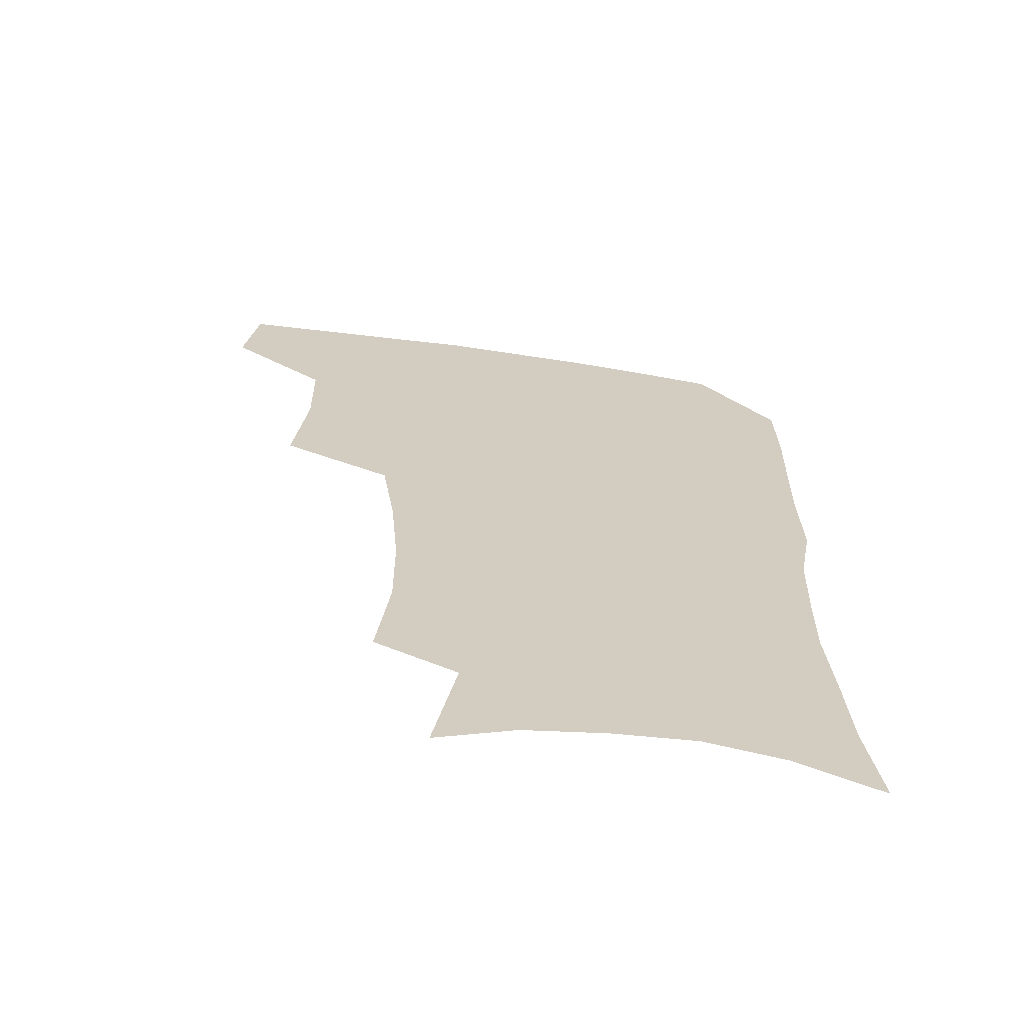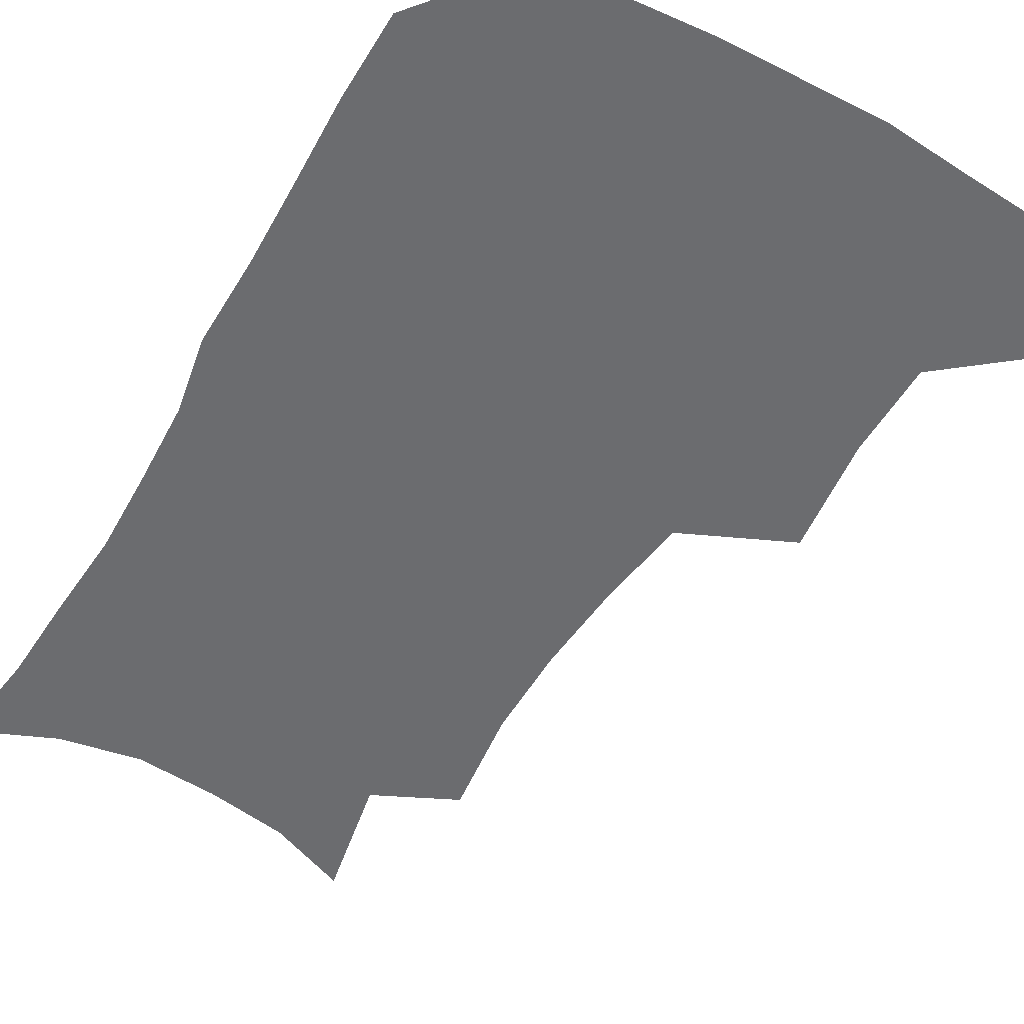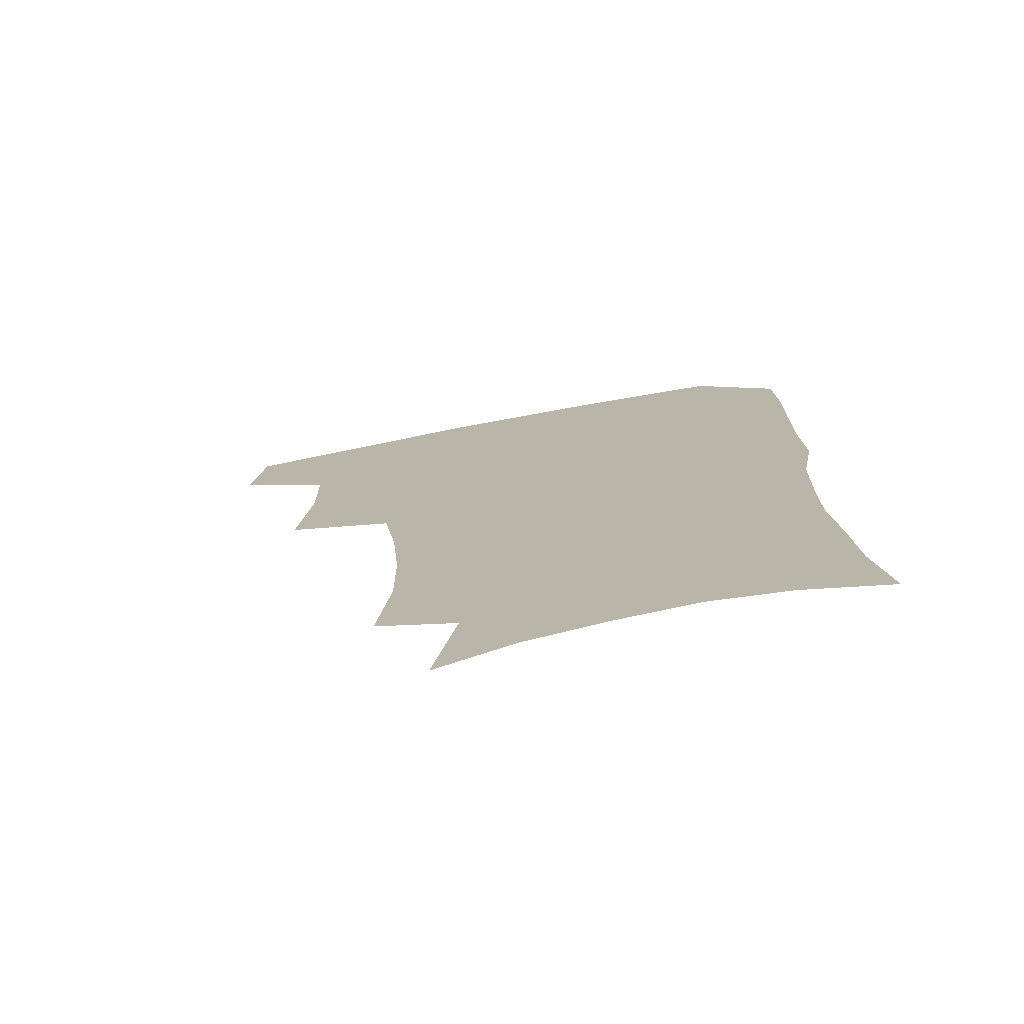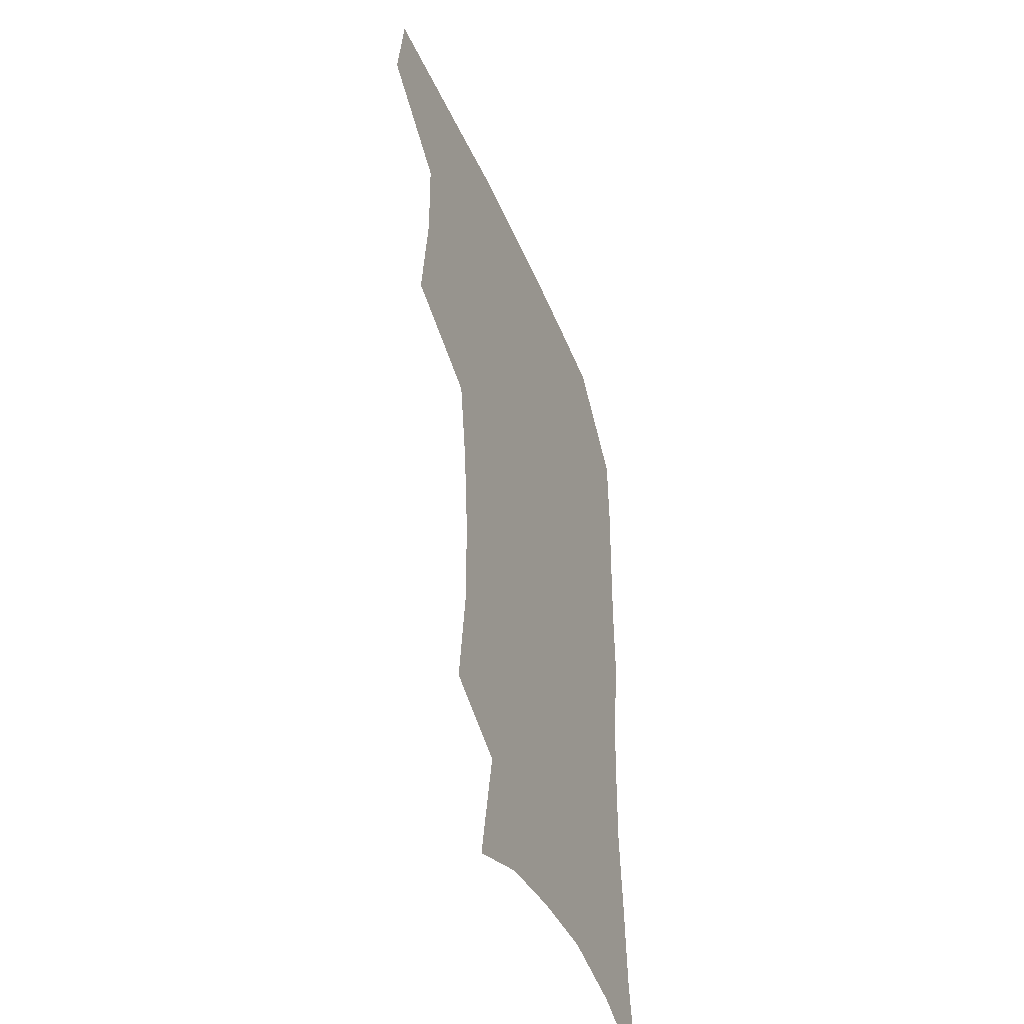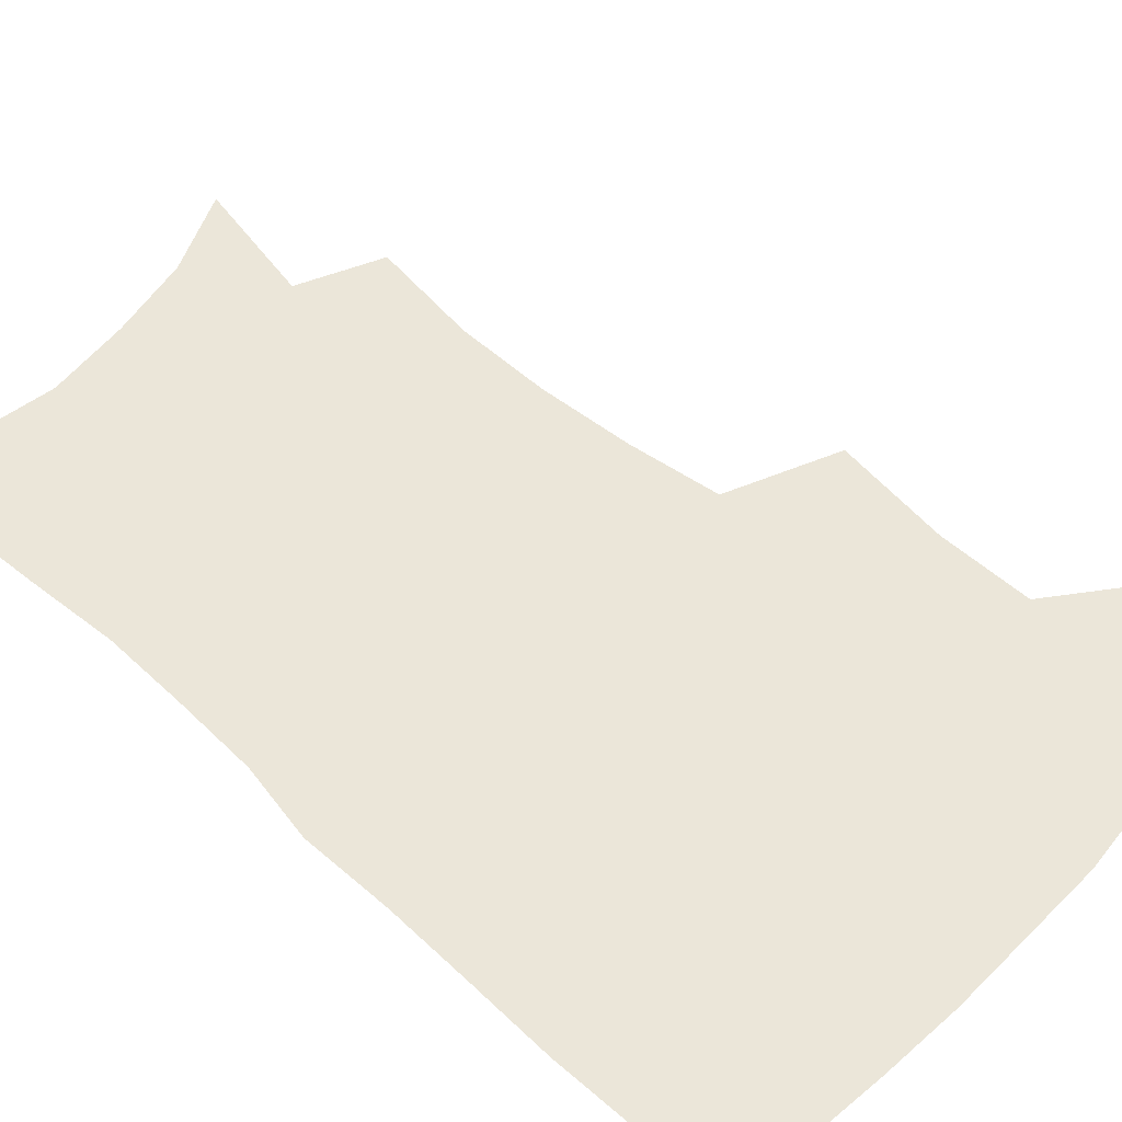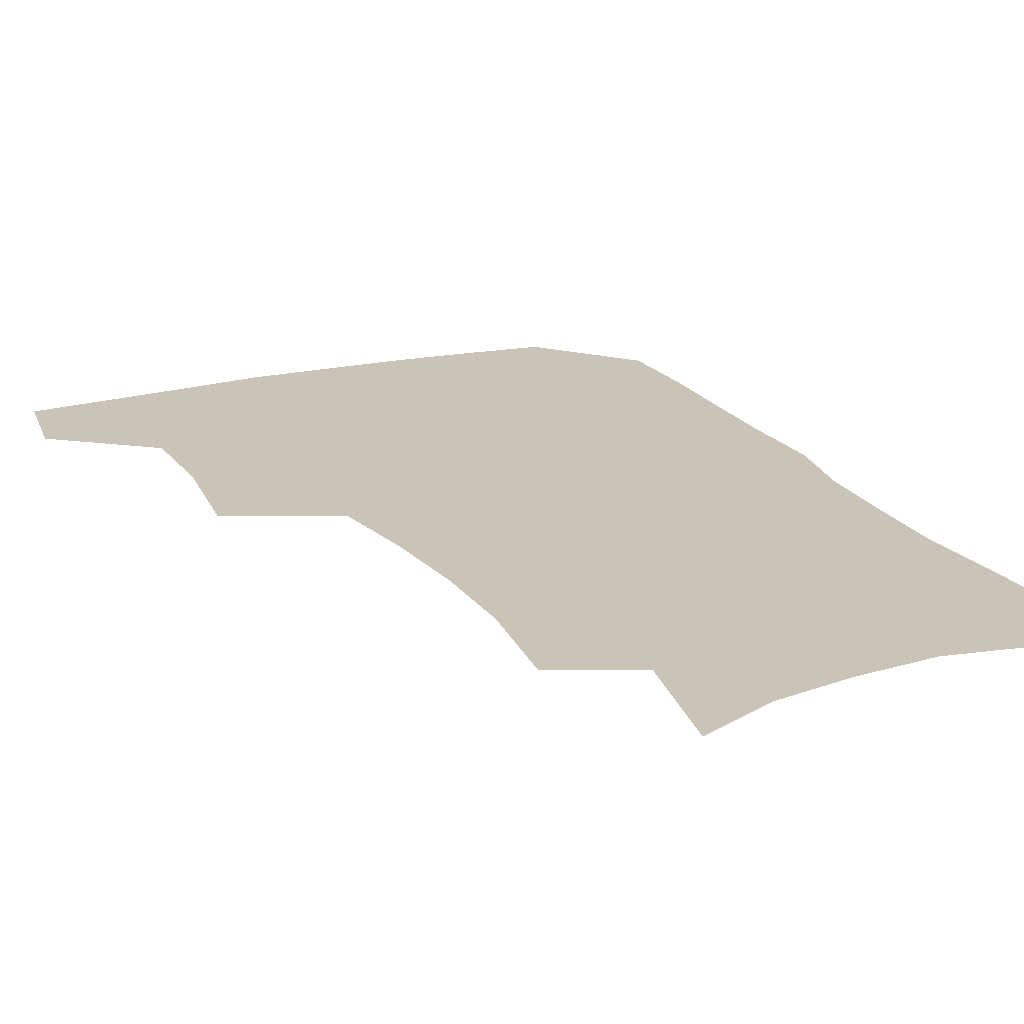
<metadata>
{"format":"obj","ext":"obj","renderer":"f3d","projection":"perspective","resolution":1024,"background":"white","views":[{"elev":-65.8,"azim":-8.3,"up":"+Y"},{"elev":-53.7,"azim":150.5,"up":"+Z"},{"elev":-75.8,"azim":10.7,"up":"+Y"},{"elev":-45.3,"azim":-67.8,"up":"+Y"},{"elev":57.2,"azim":133.1,"up":"+Z"},{"elev":20.0,"azim":-24.4,"up":"+Z"}]}
</metadata>
<code>
v 479.4 473.5 0
v 483.9 506.3 0
v 510.2 371.3 0
v 514.7 412.4 0
v 514.1 446.2 0
v 516.9 479.6 0
v 514.4 508.7 0
v 552.5 215.2 0
v 557 253.8 0
v 556.7 287.5 0
v 553.8 321.2 0
v 548.8 354.1 0
v 547.2 389.5 0
v 547.2 422.3 0
v 547.4 453.2 0
v 546.7 481.9 0
v 543.8 511 0
v 573.5 157.2 0
v 581.6 201.4 0
v 584.6 240.8 0
v 583.7 272.1 0
v 583 306.3 0
v 580.7 337.3 0
v 577.2 365.5 0
v 577 398.5 0
v 577 428.7 0
v 576.9 456.7 0
v 575.6 483.4 0
v 572.4 513.6 0
v 601.4 169.1 0
v 608.6 216.8 0
v 608.6 248.9 0
v 607.7 280 0
v 606.6 312 0
v 605.2 342.8 0
v 603.9 371.7 0
v 603.2 400.5 0
v 603.5 430.2 0
v 603.6 457.6 0
v 603.3 484.3 0
v 602.1 512.9 0
v 630.5 174.2 0
v 632.4 217.9 0
v 632 252.6 0
v 631.1 283.9 0
v 630.5 312.4 0
v 629.4 342.7 0
v 629.1 374 0
v 629.1 402.7 0
v 629.4 431.3 0
v 630.1 458 0
v 630.9 484 0
v 630.9 512.2 0
v 659.9 176.6 0
v 656.8 217.5 0
v 656.3 247.9 0
v 655.1 279.9 0
v 653.7 314.4 0
v 653.3 344.3 0
v 654.4 371.1 0
v 654.7 400.2 0
v 654.6 430.2 0
v 655.7 457 0
v 657.5 483.1 0
v 659.7 510 0
v 688.6 171.5 0
v 683.2 209.7 0
v 681.3 242 0
v 678.7 276.5 0
v 679.7 305.1 0
v 679.4 336.1 0
v 679.9 365.8 0
v 681.5 394.3 0
v 683.4 422.6 0
v 683.8 452 0
v 683.6 481.2 0
v 687.1 507 0
v 691 541 0
v 718.9 158.7 0
v 713.9 193.9 0
v 712.1 224.5 0
v 709.6 257.7 0
v 710.1 287.7 0
v 711.2 318.2 0
v 716 345.8 0
v 715.3 378.6 0
v 715.8 410.3 0
v 716.6 441.4 0
v 715.8 472.7 0
f 5 6 1
f 1 6 2
f 6 7 2
f 12 13 3
f 3 13 4
f 13 14 4
f 4 14 5
f 14 15 5
f 5 15 6
f 15 16 6
f 6 16 7
f 16 17 7
f 19 20 8
f 8 20 9
f 20 21 9
f 9 21 10
f 21 22 10
f 10 22 11
f 22 23 11
f 11 23 12
f 23 24 12
f 12 24 13
f 24 25 13
f 13 25 14
f 25 26 14
f 14 26 15
f 26 27 15
f 15 27 16
f 27 28 16
f 16 28 17
f 28 29 17
f 18 30 19
f 30 31 19
f 19 31 20
f 31 32 20
f 20 32 21
f 32 33 21
f 21 33 22
f 33 34 22
f 22 34 23
f 34 35 23
f 23 35 24
f 35 36 24
f 24 36 25
f 36 37 25
f 25 37 26
f 37 38 26
f 26 38 27
f 38 39 27
f 27 39 28
f 39 40 28
f 28 40 29
f 40 41 29
f 30 42 31
f 42 43 31
f 31 43 32
f 43 44 32
f 32 44 33
f 44 45 33
f 33 45 34
f 45 46 34
f 34 46 35
f 46 47 35
f 35 47 36
f 47 48 36
f 36 48 37
f 48 49 37
f 37 49 38
f 49 50 38
f 38 50 39
f 50 51 39
f 39 51 40
f 51 52 40
f 40 52 41
f 52 53 41
f 42 54 43
f 54 55 43
f 43 55 44
f 55 56 44
f 44 56 45
f 56 57 45
f 45 57 46
f 57 58 46
f 46 58 47
f 58 59 47
f 47 59 48
f 59 60 48
f 48 60 49
f 60 61 49
f 49 61 50
f 61 62 50
f 50 62 51
f 62 63 51
f 51 63 52
f 63 64 52
f 52 64 53
f 64 65 53
f 54 66 55
f 66 67 55
f 55 67 56
f 67 68 56
f 56 68 57
f 68 69 57
f 57 69 58
f 69 70 58
f 58 70 59
f 70 71 59
f 59 71 60
f 71 72 60
f 60 72 61
f 72 73 61
f 61 73 62
f 73 74 62
f 62 74 63
f 74 75 63
f 63 75 64
f 75 76 64
f 64 76 65
f 76 77 65
f 66 79 67
f 79 80 67
f 67 80 68
f 80 81 68
f 68 81 69
f 81 82 69
f 69 82 70
f 82 83 70
f 70 83 71
f 83 84 71
f 71 84 72
f 84 85 72
f 72 85 73
f 85 86 73
f 73 86 74
f 86 87 74
f 74 87 75
f 87 88 75
f 75 88 76
f 88 89 76
f 76 89 77

</code>
